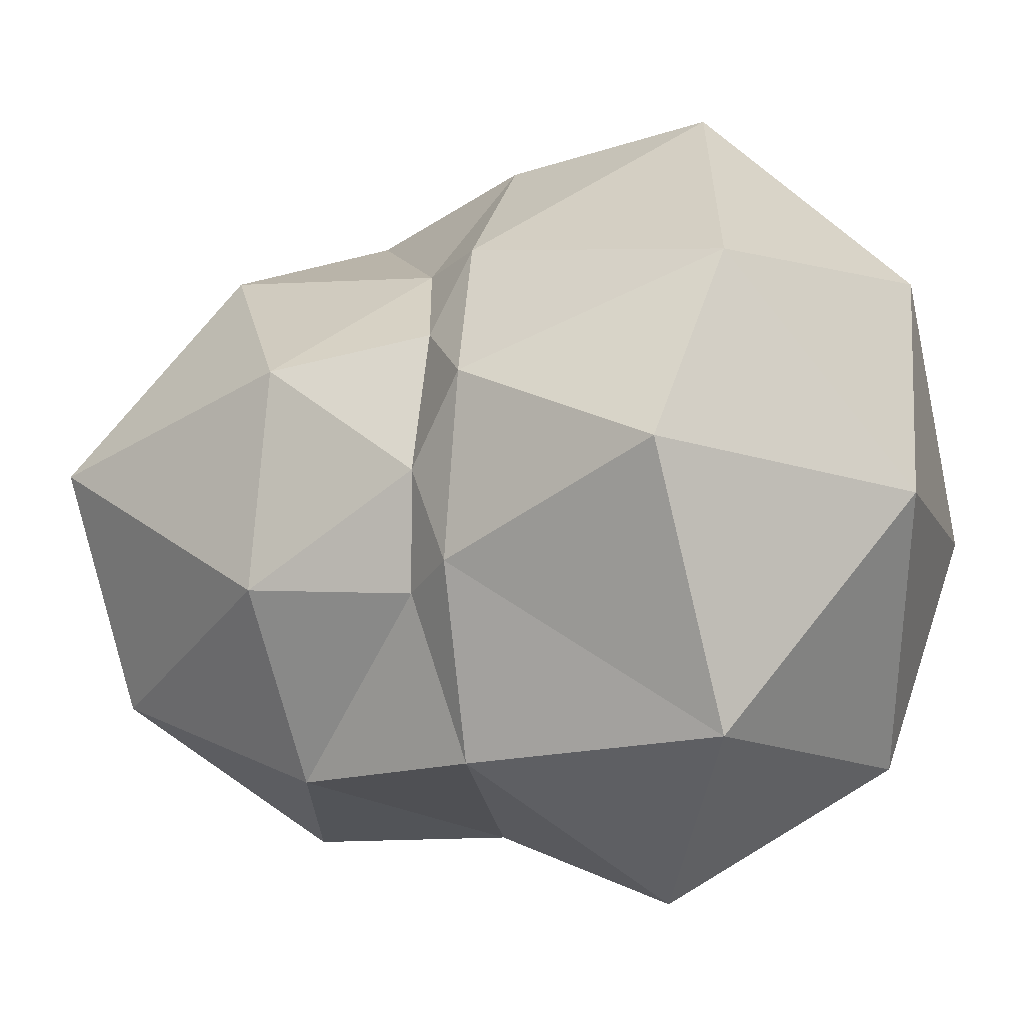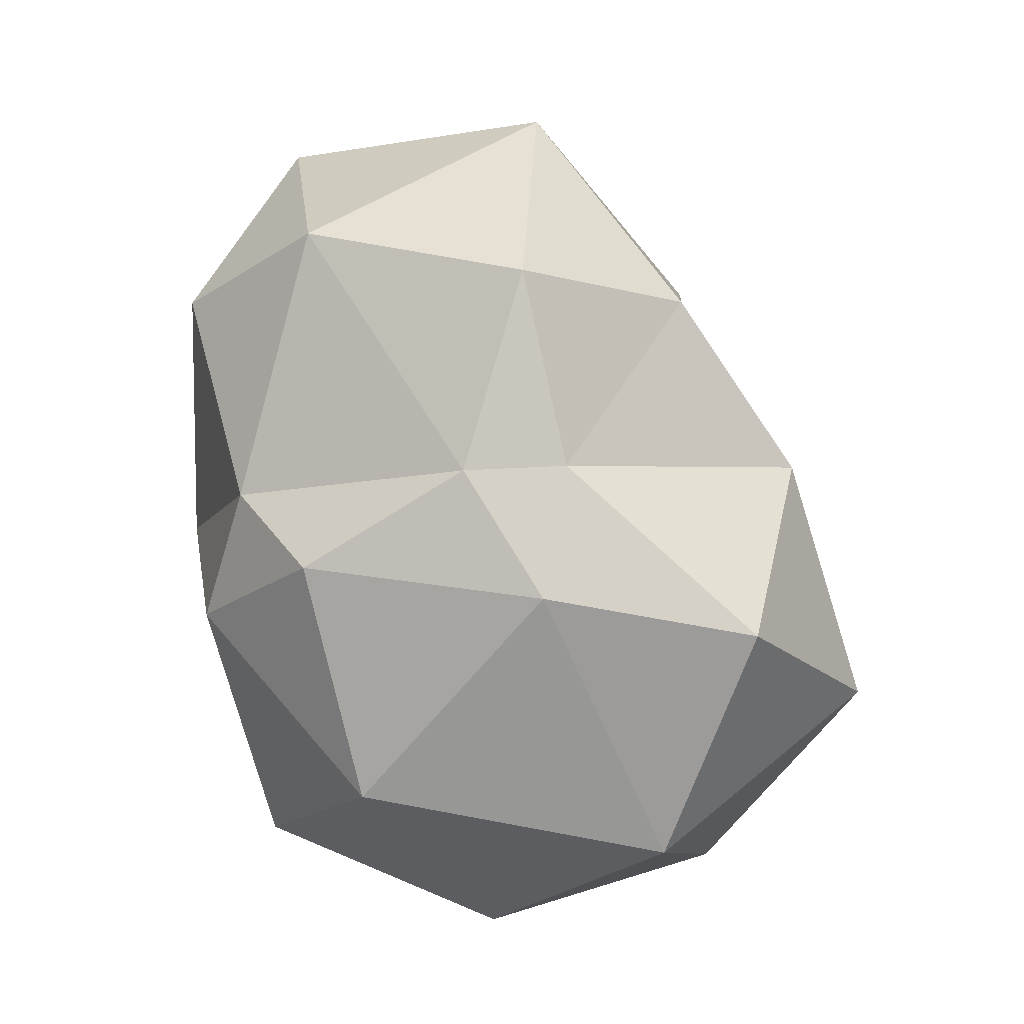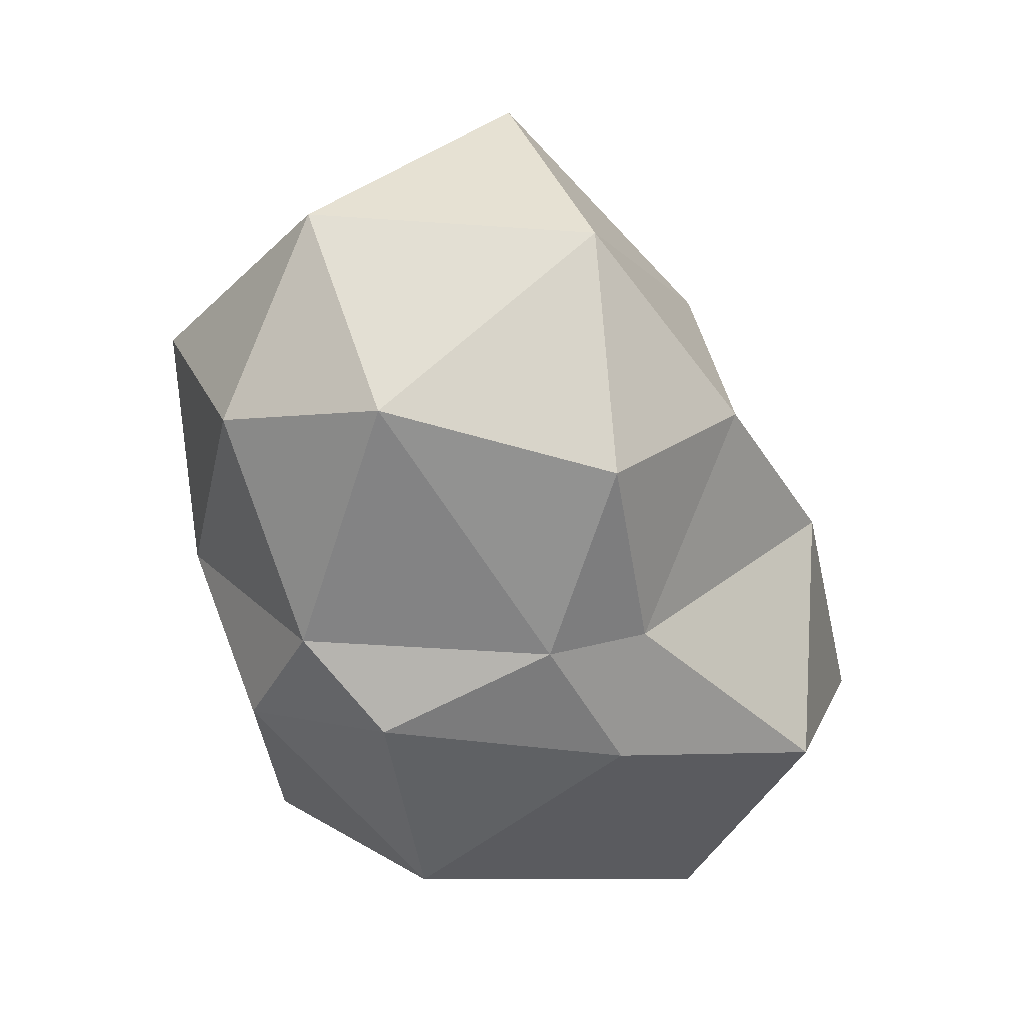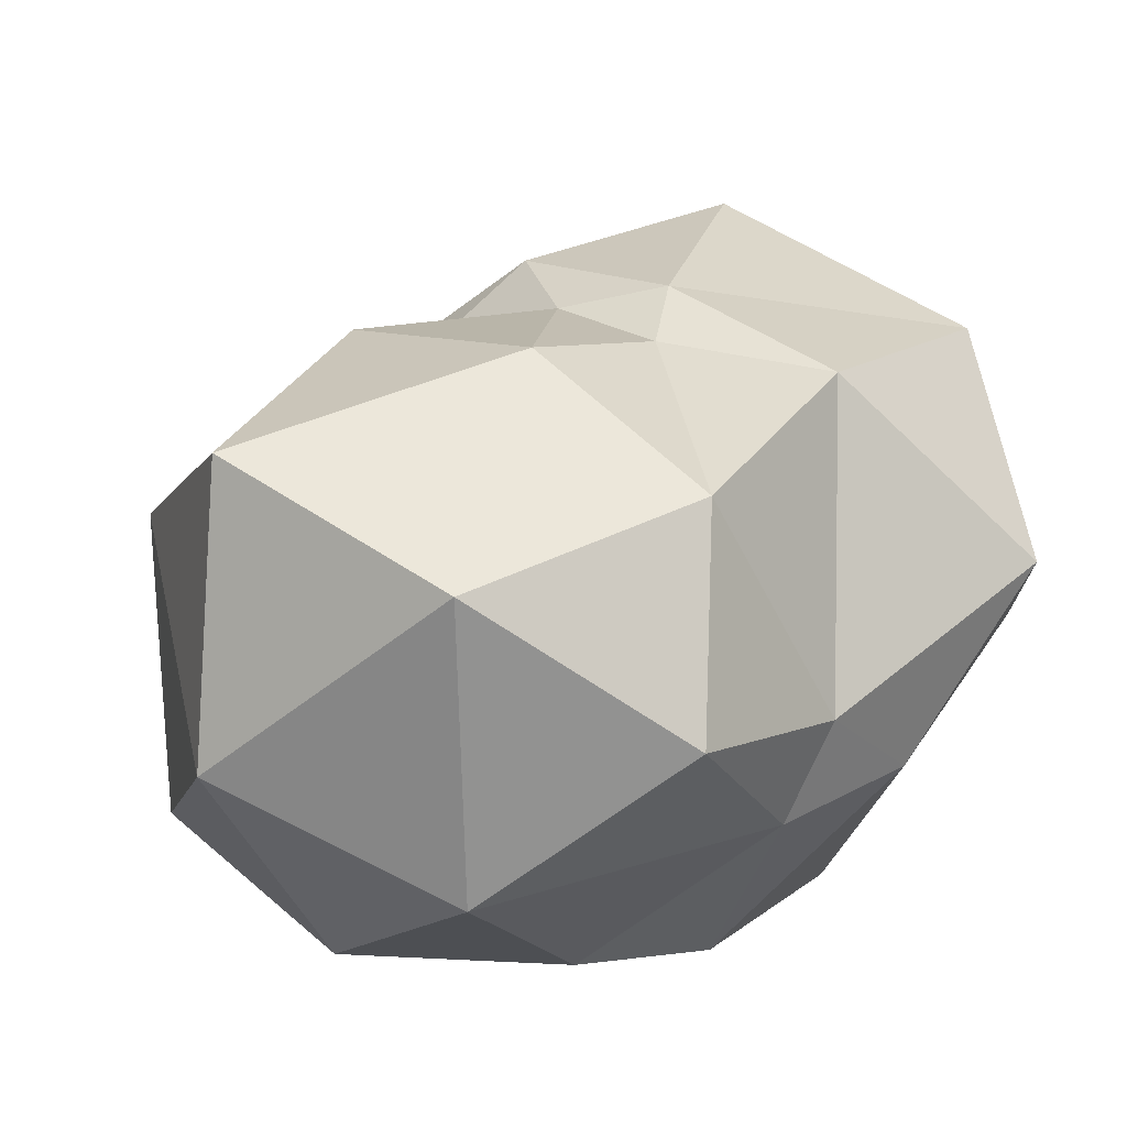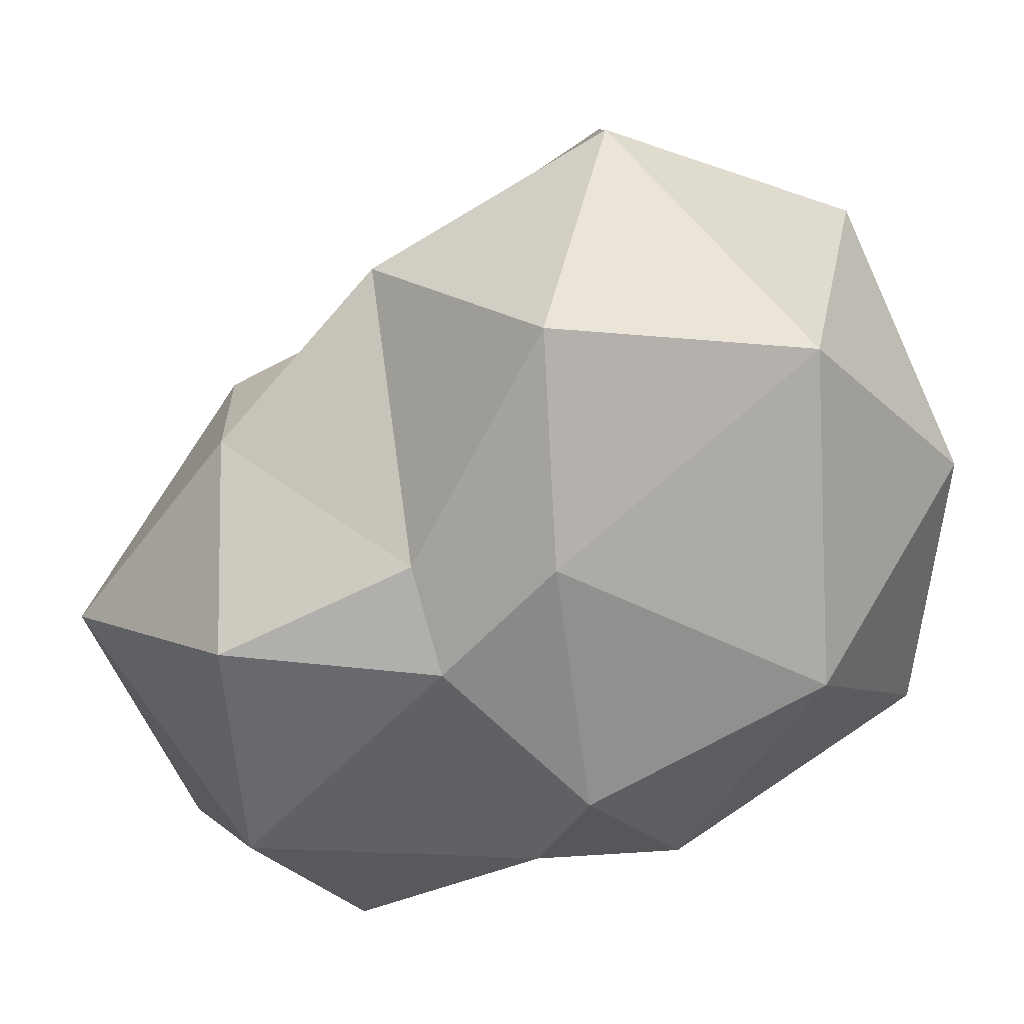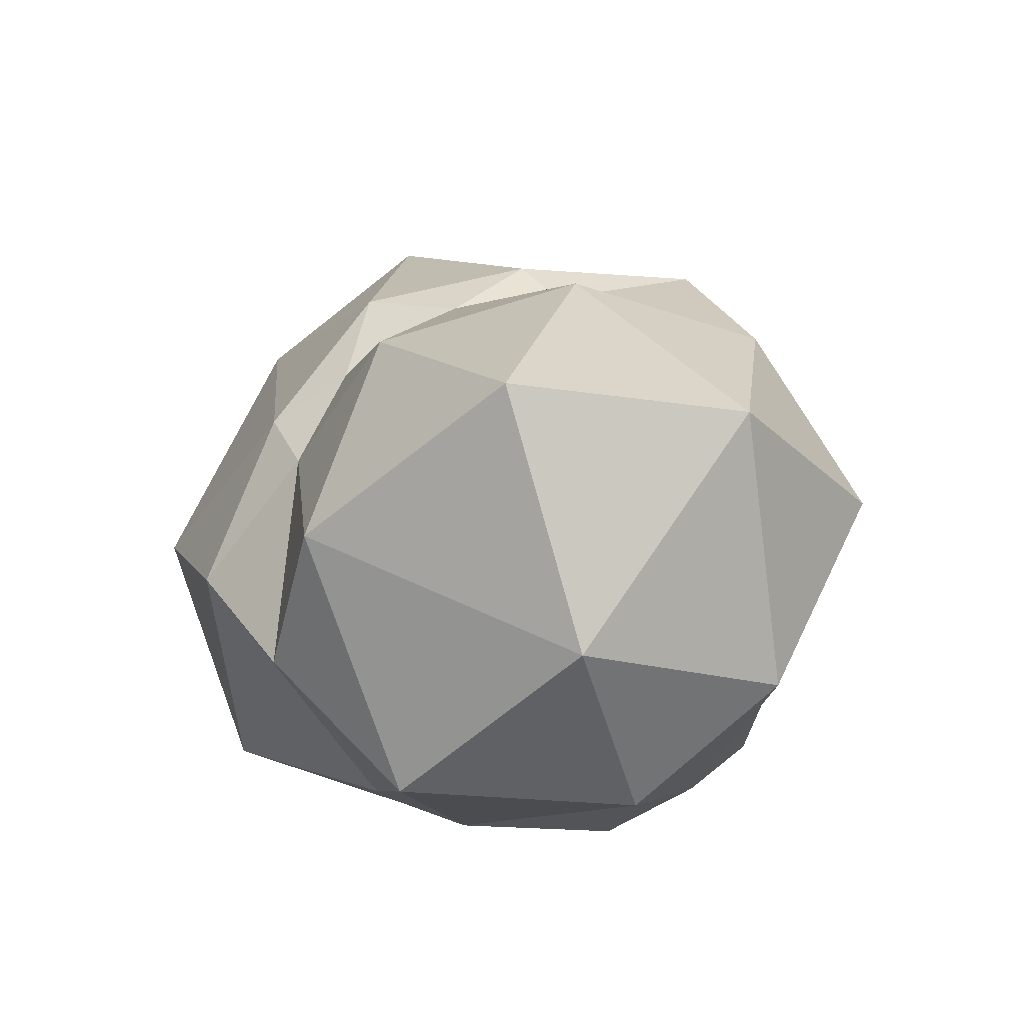
<metadata>
{"format":"obj","ext":"obj","renderer":"f3d","projection":"perspective","resolution":1024,"background":"white","views":[{"elev":64.3,"azim":-85.9,"up":"+Z"},{"elev":-9.9,"azim":-131.5,"up":"+Y"},{"elev":21.2,"azim":-145.7,"up":"+Y"},{"elev":-14.3,"azim":-141.9,"up":"+Z"},{"elev":-24.9,"azim":-69.2,"up":"+Z"},{"elev":74.2,"azim":146.5,"up":"+Y"}]}
</metadata>
<code>
o Paper_Icosphere
v 3.606 1.495 -2.91
v 3.87 1.724 -2.713
v 3.526 1.753 -2.595
v 3.286 1.714 -2.913
v 3.535 1.771 -3.175
v 3.821 1.778 -3.051
v 3.666 1.926 -2.722
v 3.467 1.924 -2.765
v 3.373 2.001 -3.084
v 3.679 2.015 -3.191
v 3.859 1.985 -2.922
v 3.606 2.221 -2.891
v 3.548 1.555 -2.703
v 3.772 1.55 -2.78
v 3.685 1.709 -2.601
v 3.918 1.69 -2.909
v 3.764 1.577 -3.033
v 3.404 1.548 -2.902
v 3.351 1.688 -2.717
v 3.554 1.592 -3.098
v 3.384 1.742 -3.053
v 3.679 1.748 -3.169
v 3.865 1.874 -2.799
v 3.84 1.848 -3.038
v 3.606 1.898 -2.666
v 3.739 1.899 -2.715
v 3.347 1.874 -2.799
v 3.473 1.899 -2.715
v 3.421 1.843 -3.105
v 3.373 1.848 -3.038
v 3.792 1.843 -3.105
v 3.606 1.839 -3.188
v 3.744 1.932 -2.768
v 3.551 1.93 -2.724
v 3.365 2.003 -2.914
v 3.533 2.048 -3.177
v 3.832 2.027 -3.078
v 3.642 2.049 -2.753
v 3.788 2.1 -2.875
v 3.477 2.052 -2.801
v 3.449 2.162 -2.999
v 3.667 2.165 -3.089
f 1 14 13
f 2 14 16
f 1 13 18
f 1 18 20
f 1 20 17
f 2 16 23
f 3 15 25
f 4 19 27
f 5 21 29
f 6 22 31
f 2 23 26
f 3 25 28
f 4 27 30
f 5 29 32
f 6 31 24
f 7 33 38
f 8 34 40
f 9 35 41
f 10 36 42
f 11 37 39
f 39 42 12
f 39 37 42
f 37 10 42
f 42 41 12
f 42 36 41
f 36 9 41
f 41 40 12
f 41 35 40
f 35 8 40
f 40 38 12
f 40 34 38
f 34 7 38
f 38 39 12
f 38 33 39
f 33 11 39
f 24 37 11
f 24 31 37
f 31 10 37
f 32 36 10
f 32 29 36
f 29 9 36
f 30 35 9
f 30 27 35
f 27 8 35
f 28 34 8
f 28 25 34
f 25 7 34
f 26 33 7
f 26 23 33
f 23 11 33
f 31 32 10
f 31 22 32
f 22 5 32
f 29 30 9
f 29 21 30
f 21 4 30
f 27 28 8
f 27 19 28
f 19 3 28
f 25 26 7
f 25 15 26
f 15 2 26
f 23 24 11
f 23 16 24
f 16 6 24
f 17 22 6
f 17 20 22
f 20 5 22
f 20 21 5
f 20 18 21
f 18 4 21
f 18 19 4
f 18 13 19
f 13 3 19
f 16 17 6
f 16 14 17
f 14 1 17
f 13 15 3
f 13 14 15
f 14 2 15

</code>
